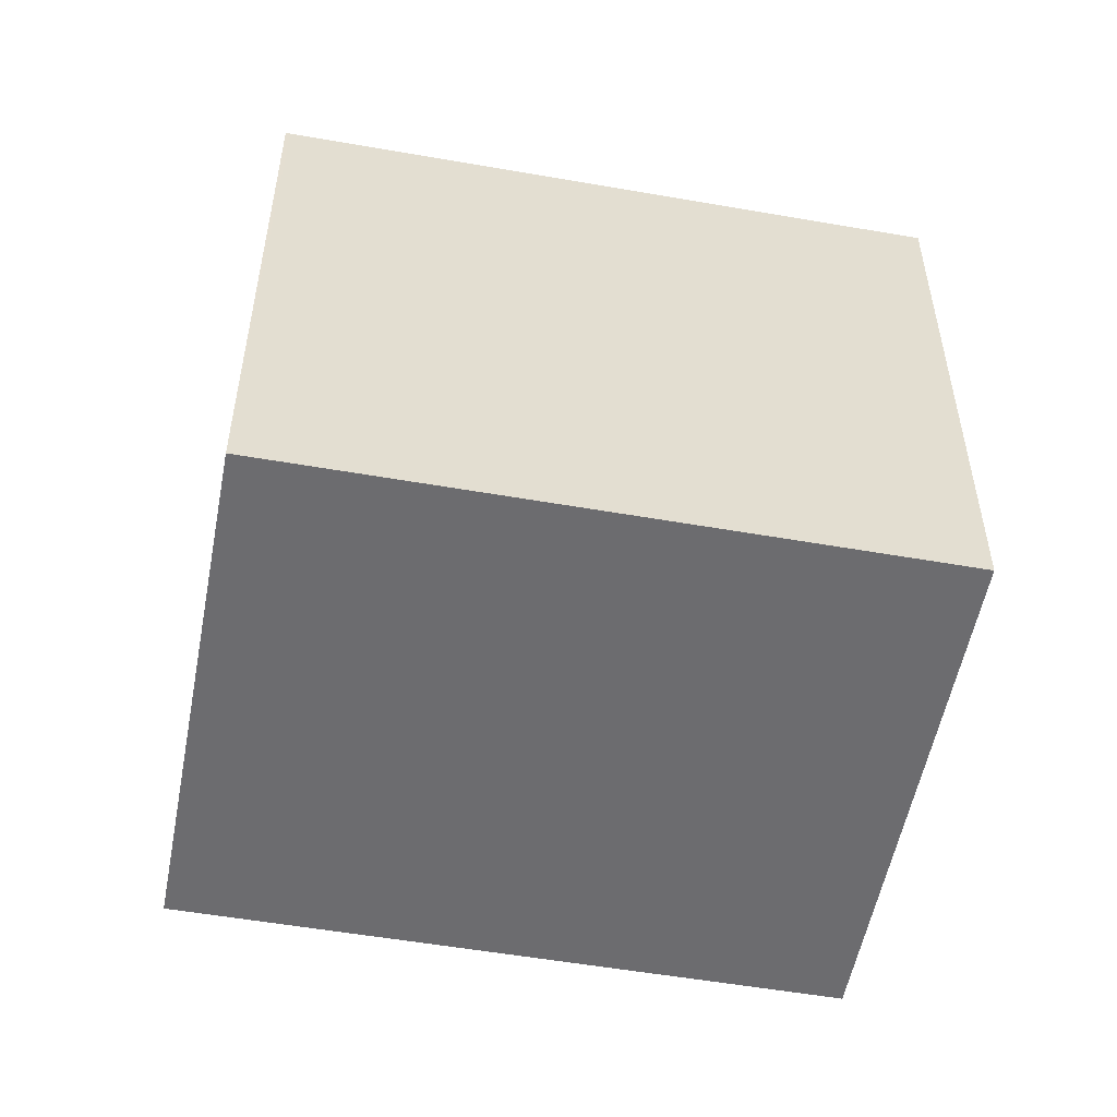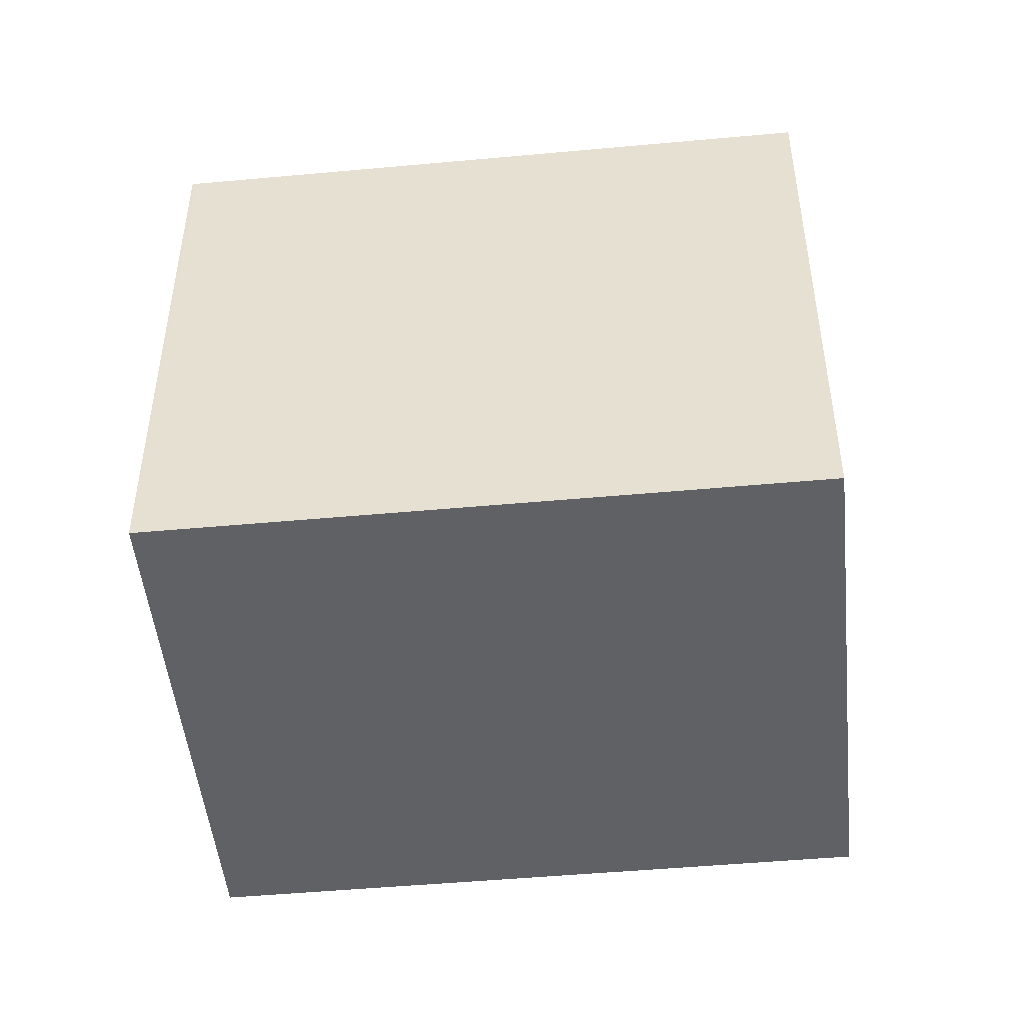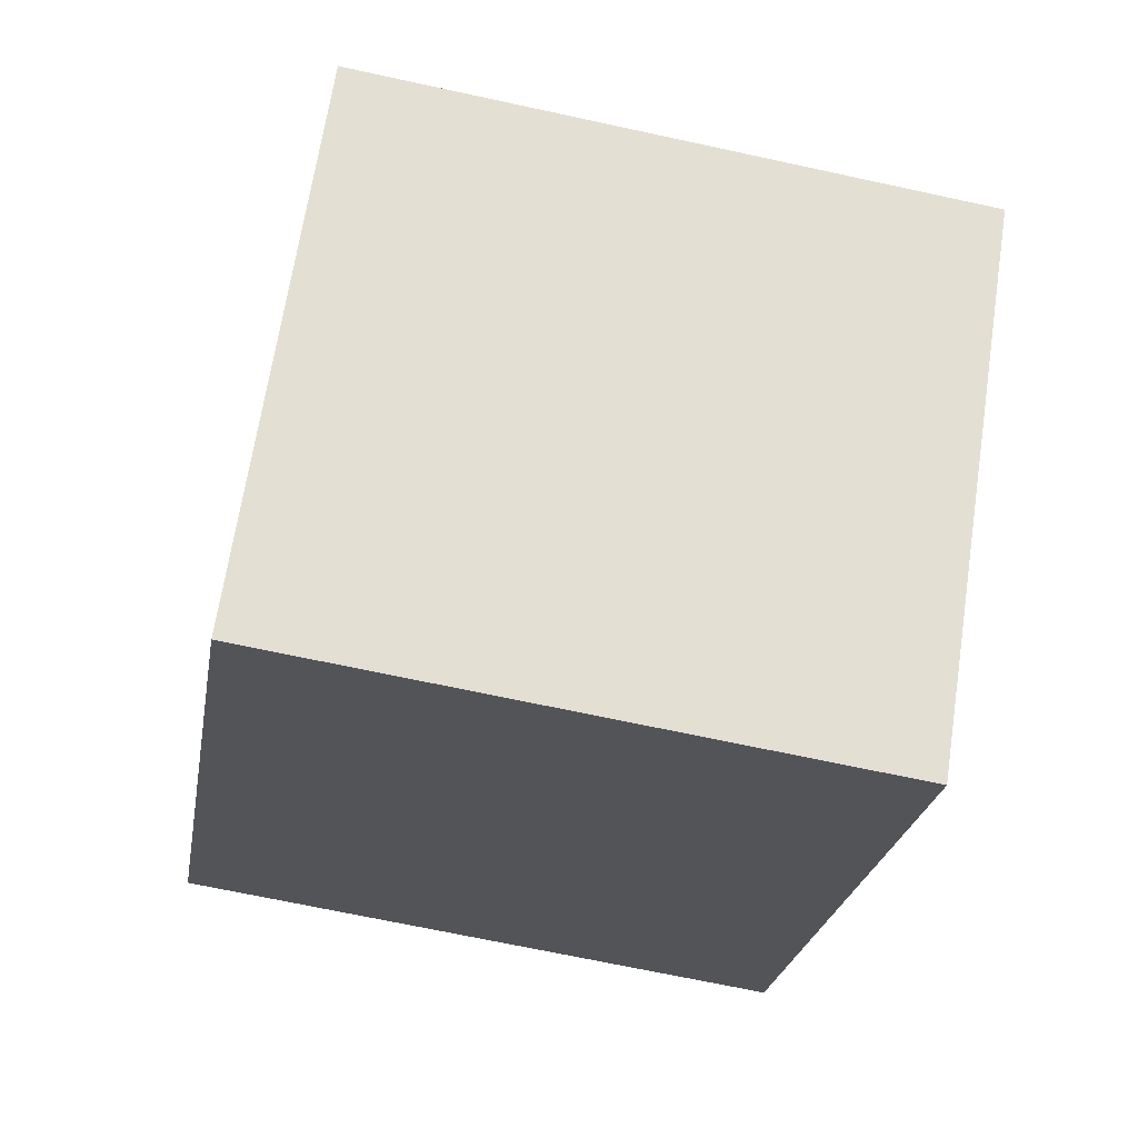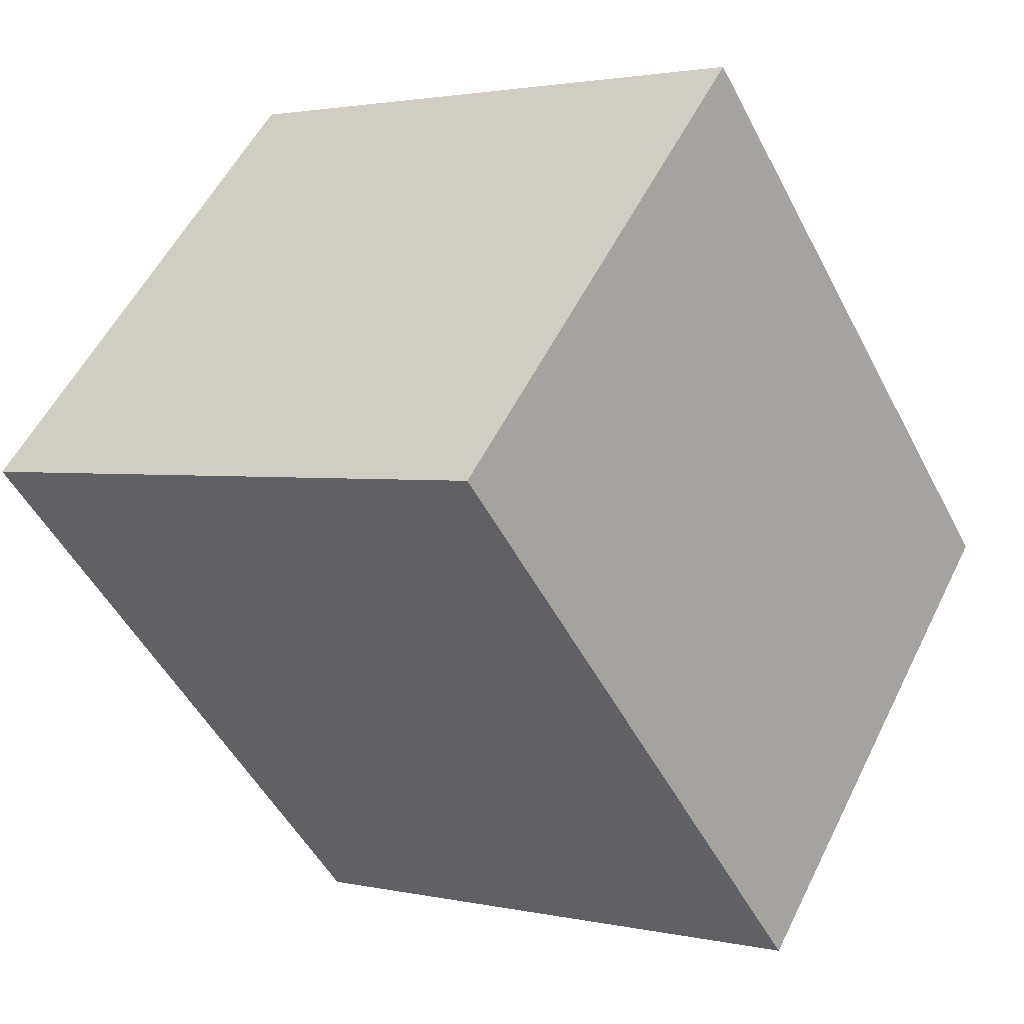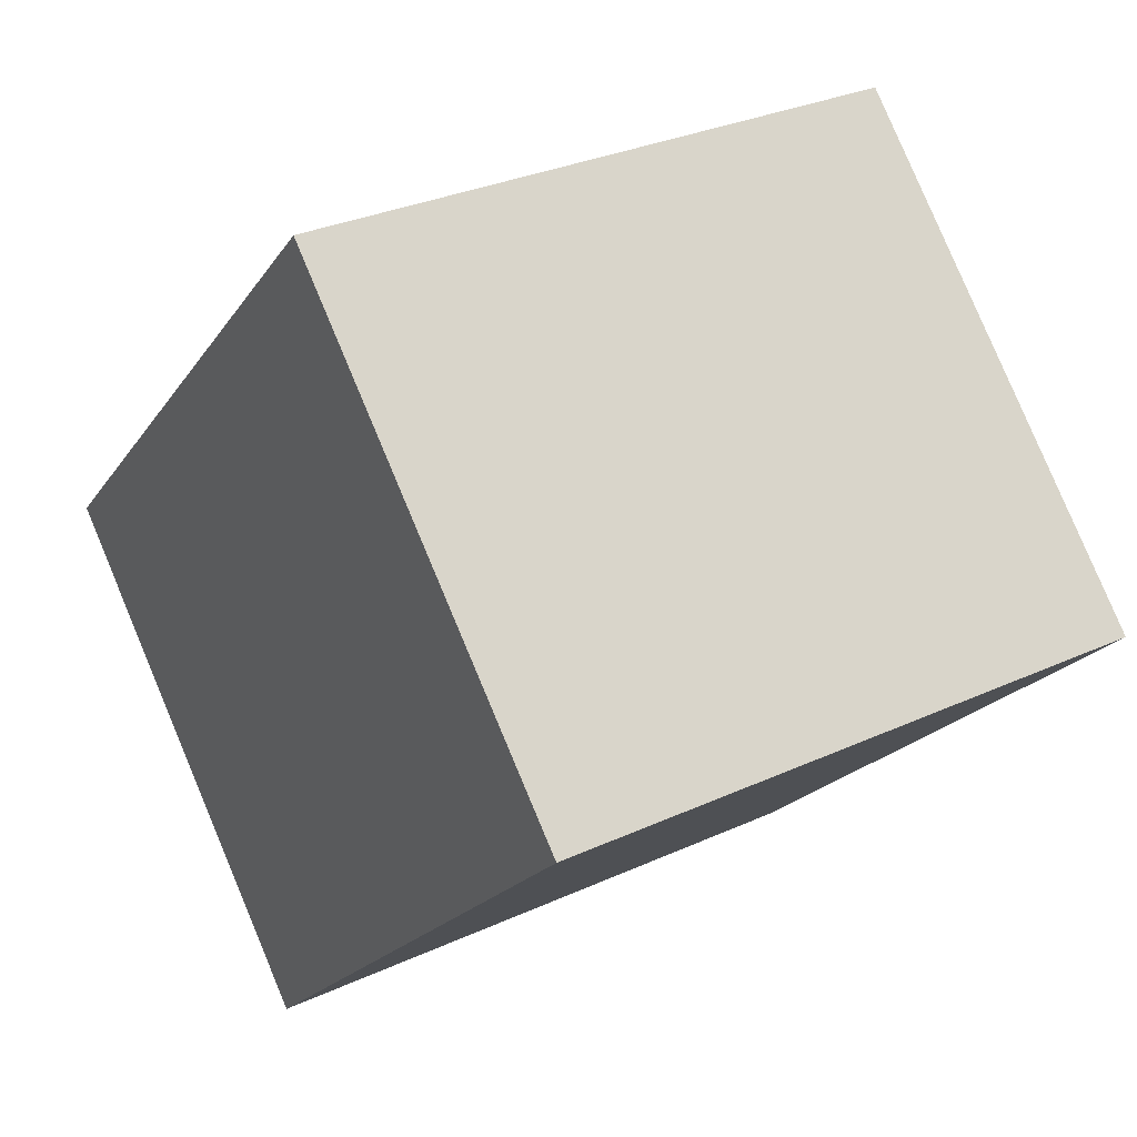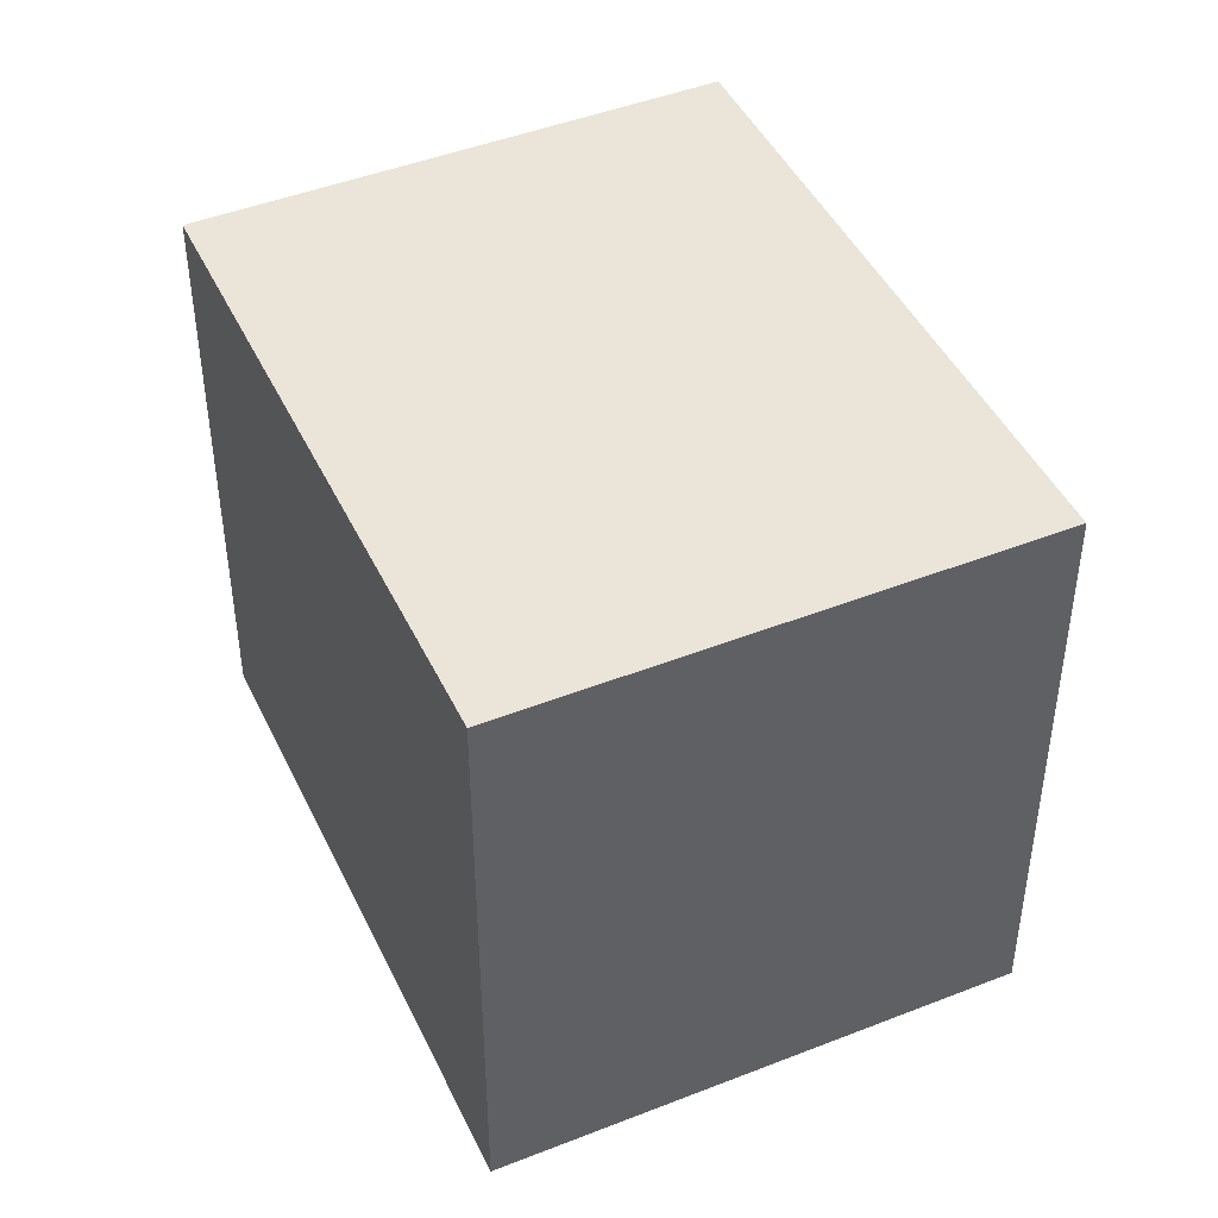
<metadata>
{"format":"obj","ext":"obj","renderer":"f3d","projection":"perspective","resolution":1024,"background":"white","views":[{"elev":-53.8,"azim":-55.1,"up":"+Y"},{"elev":-48.6,"azim":-38.7,"up":"+Y"},{"elev":-68.0,"azim":-102.3,"up":"+Z"},{"elev":2.1,"azim":128.7,"up":"+Z"},{"elev":30.5,"azim":56.4,"up":"+Z"},{"elev":45.3,"azim":21.0,"up":"+Y"}]}
</metadata>
<code>
v  3.557 2.455 0.367
v  0.014 2.455 0.014
v  1.989 2.455 1.958
v  1.562 2.455 -1.597
v  0 2.455 1.503e-16
v  1.989 -1.199e-16 1.958
v  3.557 -2.247e-17 0.367
v  1.562 9.779e-17 -1.597
v  0 0 0
v  0.014 -8.573e-19 0.014
g defaultobject
f 1 2 3
f 2 1 4
f 2 4 5
f 6 1 3
f 1 6 7
f 7 4 1
f 4 7 8
f 8 5 4
f 5 8 9
f 9 2 5
f 2 9 3
f 3 9 6
f 6 9 10
f 6 8 7
f 8 6 10
f 8 10 9

</code>
